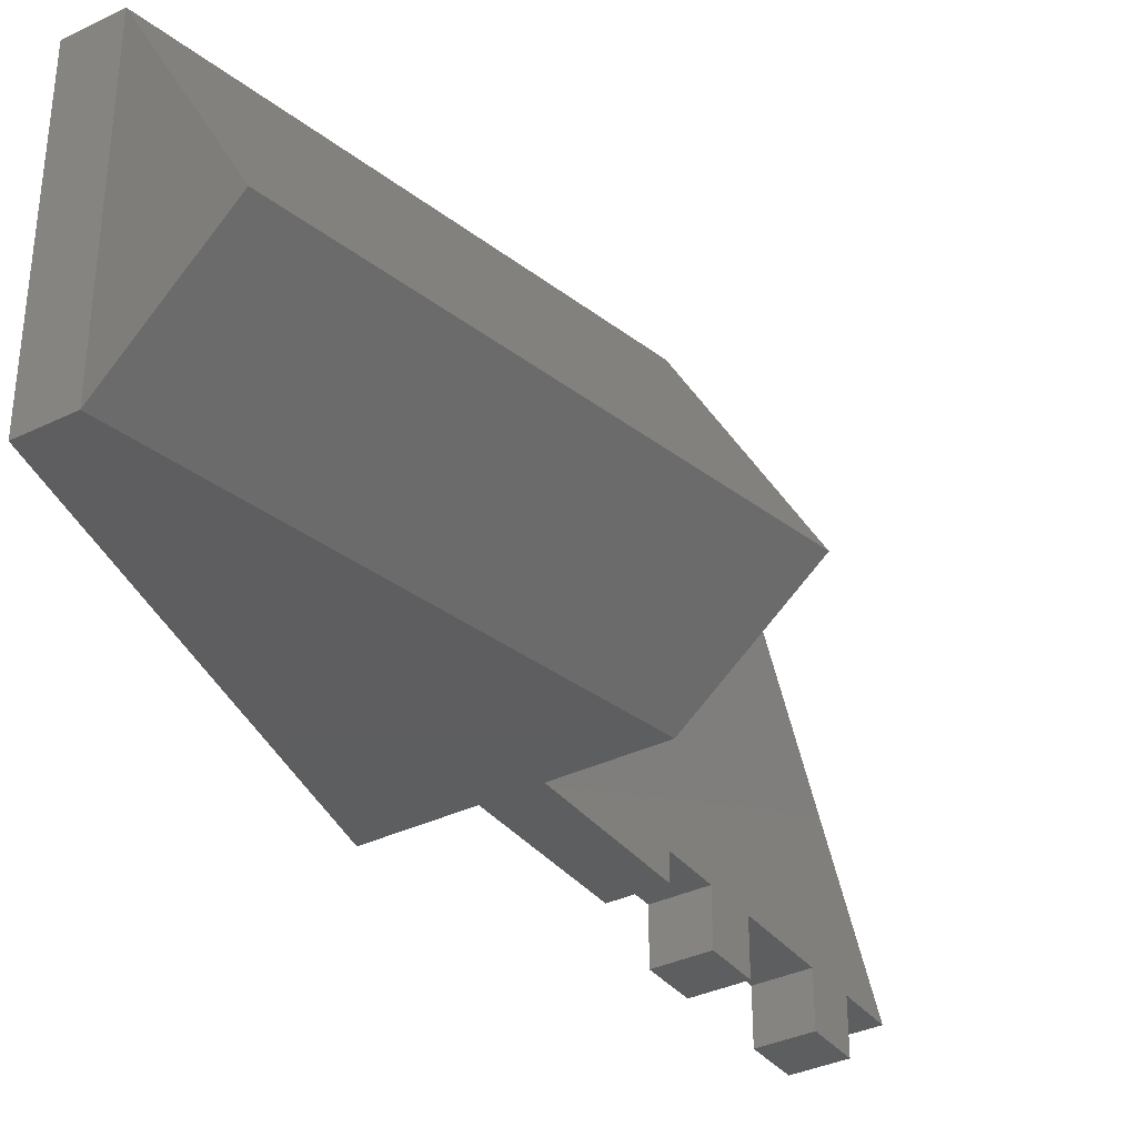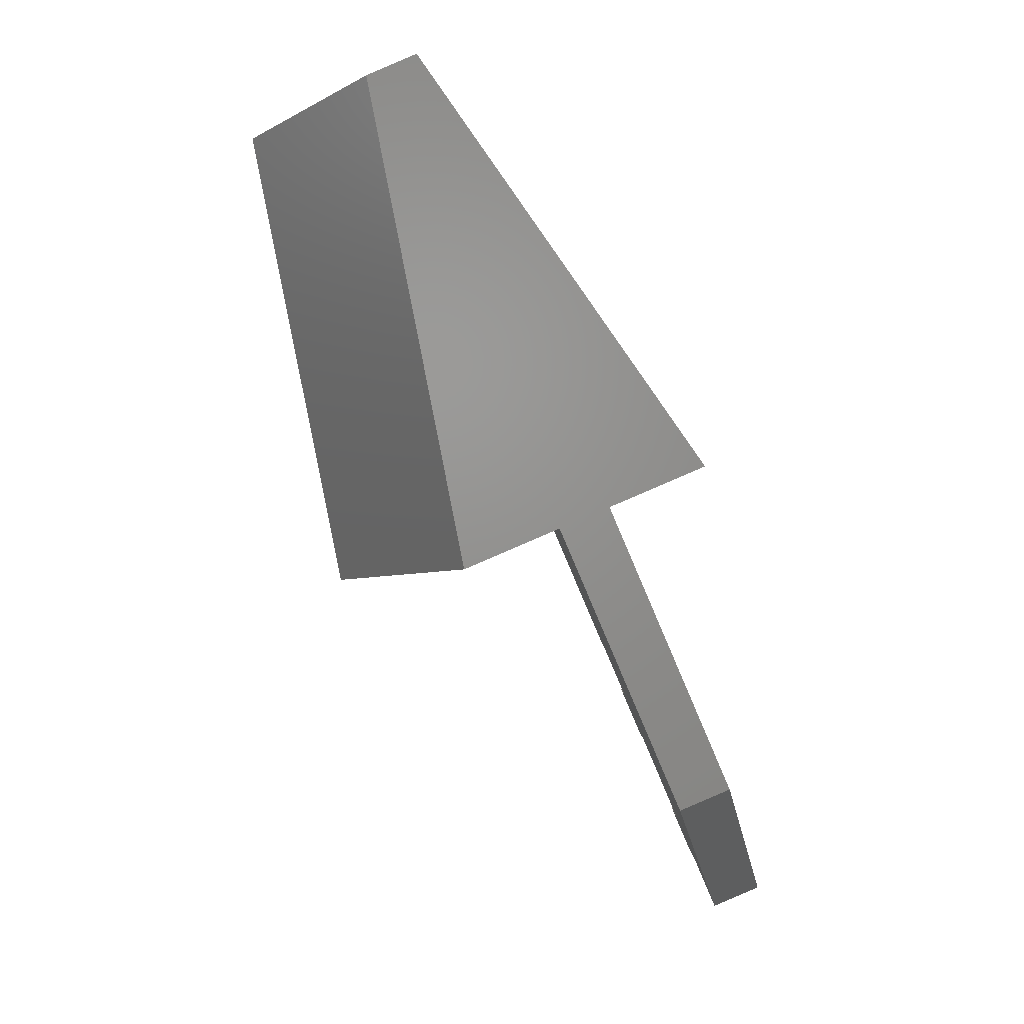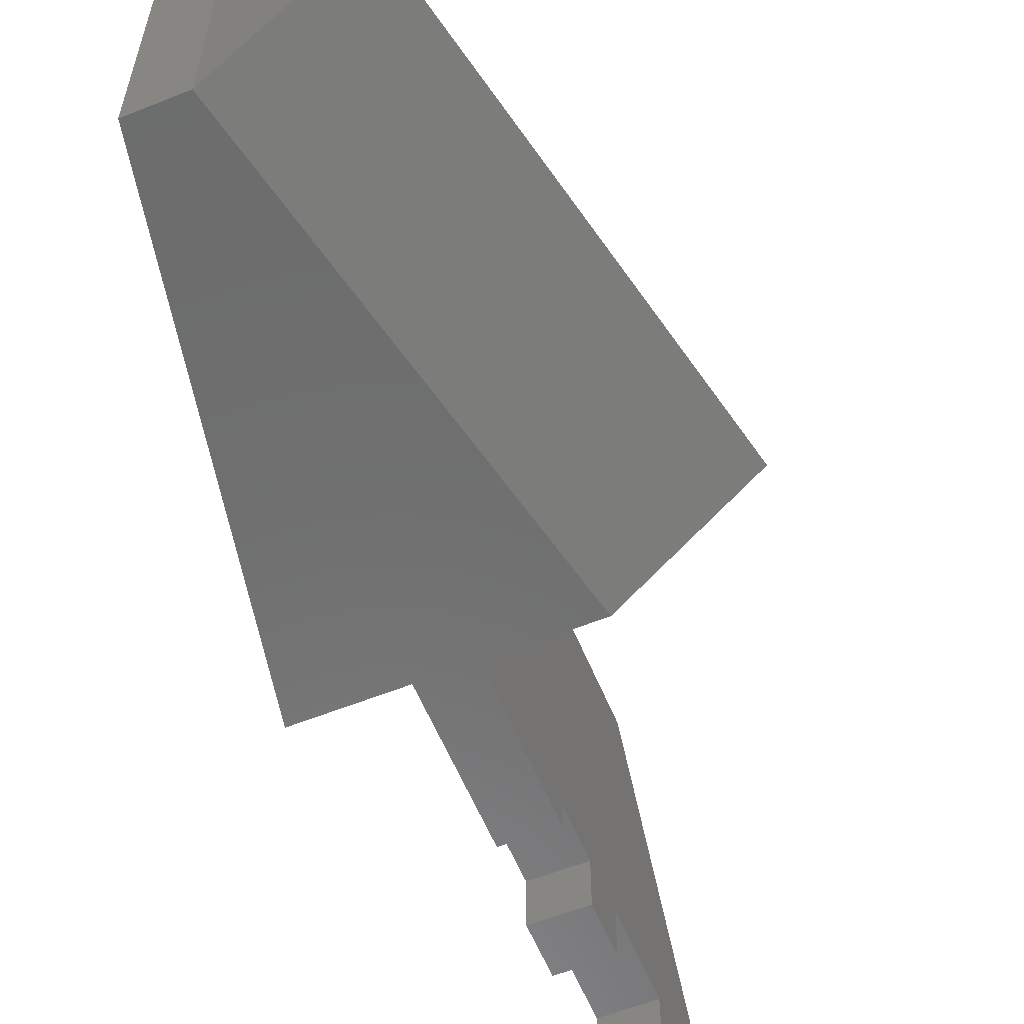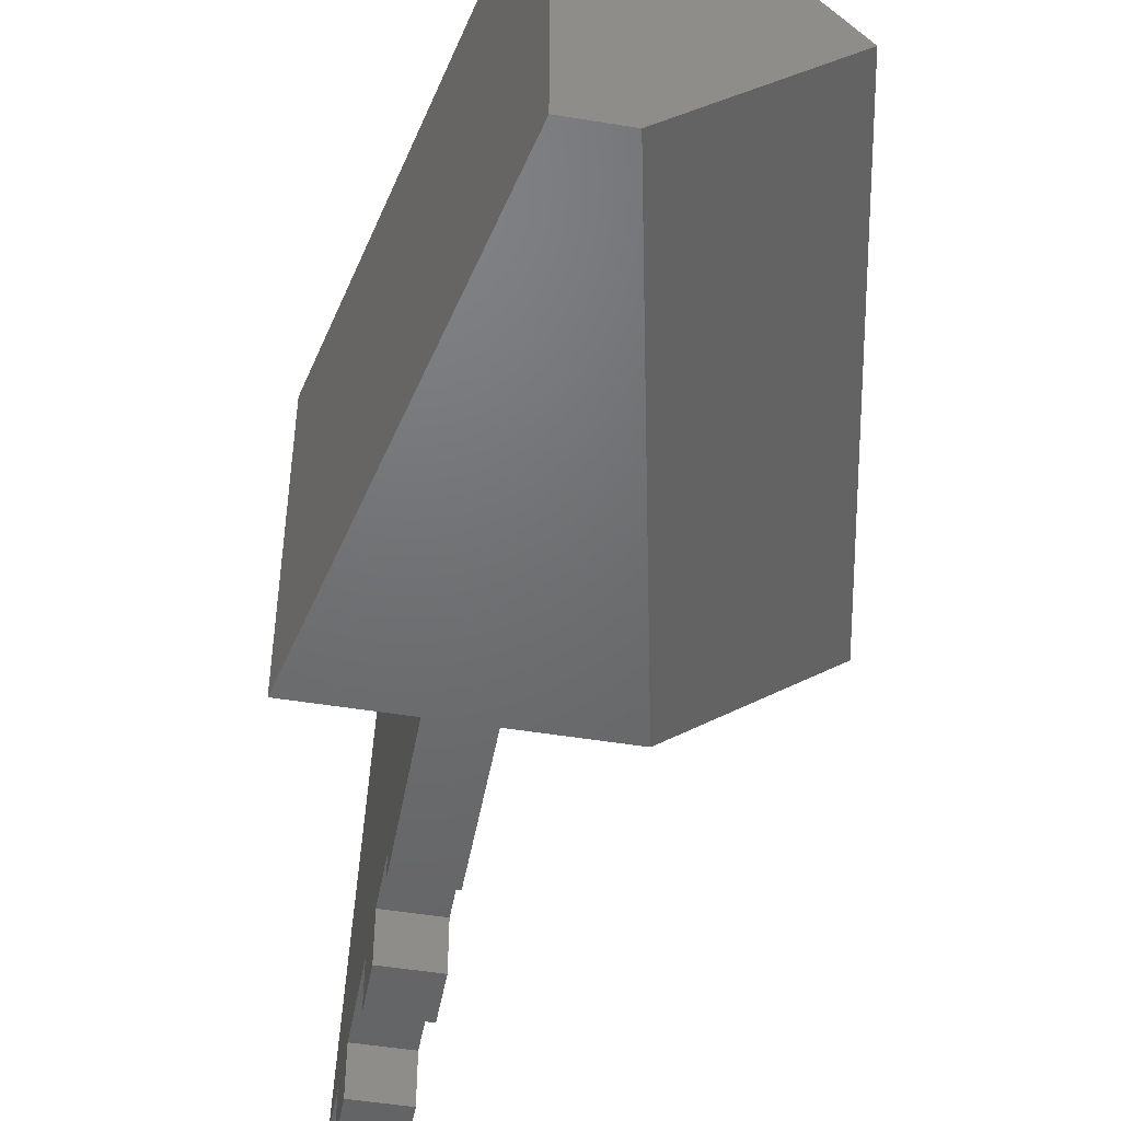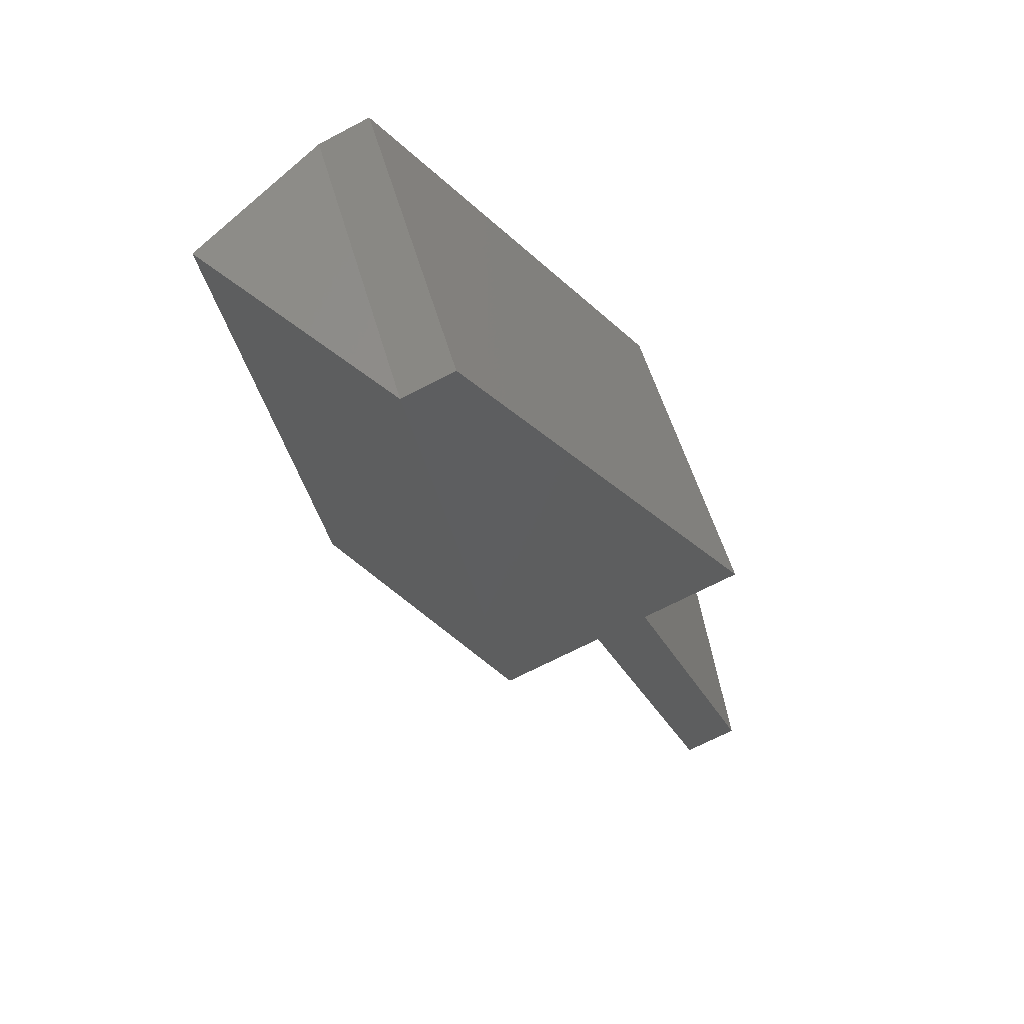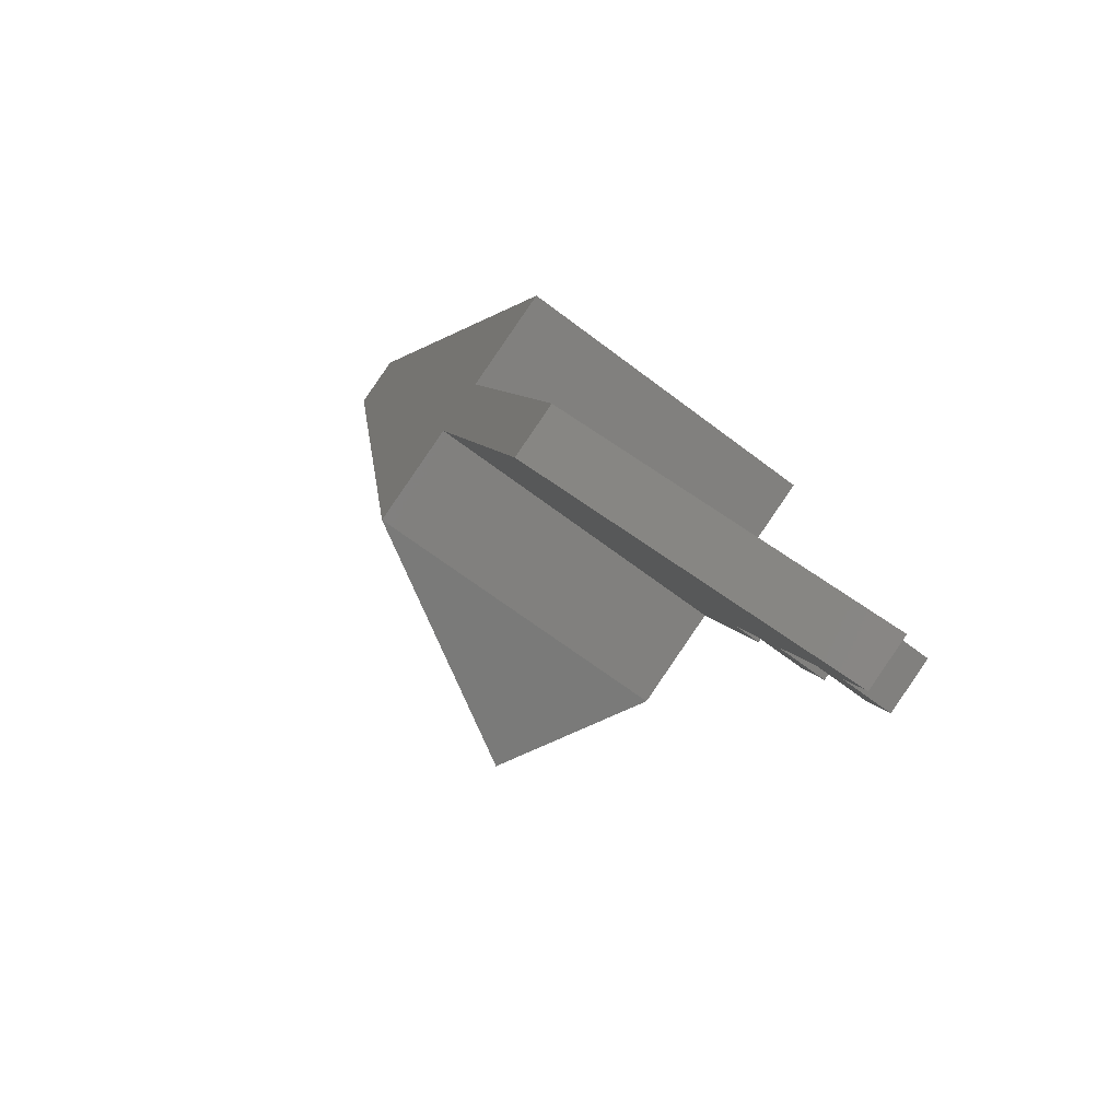
<metadata>
{"format":"stl","ext":"stl","renderer":"f3d","projection":"perspective","resolution":1024,"background":"white","views":[{"elev":-35.4,"azim":-124.0,"up":"+Z"},{"elev":2.1,"azim":-1.1,"up":"+Y"},{"elev":-59.0,"azim":-134.5,"up":"+Z"},{"elev":-48.8,"azim":-167.2,"up":"+Z"},{"elev":53.1,"azim":-15.5,"up":"+Y"},{"elev":-63.8,"azim":52.1,"up":"+Y"}]}
</metadata>
<code>
# stl→obj: 38 verts, 72 faces
v -37.51 -54.67 42.5
v -42.11 -56.64 42.5
v -30.97 -69.97 15
v -35.57 -71.94 15
v -53.3 -30.46 42.5
v -53.3 -30.46 12.5
v -47.36 -44.35 12.5
v -47.36 -44.35 15
v -45.21 -49.4 15
v -43.24 -53.99 15
v -39.69 -62.29 15
v -37.73 -66.89 15
v -37.73 -66.89 10
v -39.69 -62.29 10
v -43.24 -53.99 10
v -45.21 -49.4 10
v -66.38 12.89 42.5
v -70.98 10.92 42.5
v -62.09 -34.21 42.5
v -48.7 -28.49 42.5
v -39.91 -24.73 42.5
v -33.13 -64.93 15
v -35.1 -60.33 15
v -38.64 -52.03 15
v -40.61 -47.43 15
v -42.76 -42.39 15
v -42.76 -42.39 12.5
v -48.7 -28.49 12.5
v -33.13 -64.93 10
v -35.1 -60.33 10
v -38.64 -52.03 10
v -40.61 -47.43 10
v -74.89 -36.73 20.08
v -62.09 -34.21 12.5
v -83.77 8.405 20.08
v -70.98 10.92 12.5
v -66.38 12.89 12.5
v -39.91 -24.73 12.5
f 1 2 3
f 3 2 4
f 5 6 7
f 5 7 8
f 5 8 9
f 5 9 10
f 5 10 11
f 5 11 12
f 5 12 4
f 5 4 2
f 13 12 14
f 14 12 11
f 15 10 16
f 16 10 9
f 17 18 19
f 17 19 5
f 17 5 20
f 17 20 21
f 2 1 5
f 5 1 20
f 20 1 3
f 20 3 22
f 20 22 23
f 20 23 24
f 20 24 25
f 20 25 26
f 20 26 27
f 20 27 28
f 29 30 22
f 22 30 23
f 31 32 24
f 24 32 25
f 4 12 3
f 3 12 22
f 19 33 34
f 18 35 19
f 19 35 33
f 36 35 18
f 36 34 35
f 35 34 33
f 37 38 28
f 37 28 6
f 37 6 34
f 37 34 36
f 7 6 27
f 27 6 28
f 18 17 36
f 36 17 37
f 5 19 6
f 6 19 34
f 38 37 21
f 21 37 17
f 21 20 38
f 38 20 28
f 29 22 13
f 13 22 12
f 27 26 7
f 7 26 8
f 9 8 25
f 25 8 26
f 32 16 25
f 25 16 9
f 16 32 15
f 15 32 31
f 31 24 15
f 15 24 10
f 11 10 23
f 23 10 24
f 30 14 23
f 23 14 11
f 14 30 13
f 13 30 29

</code>
